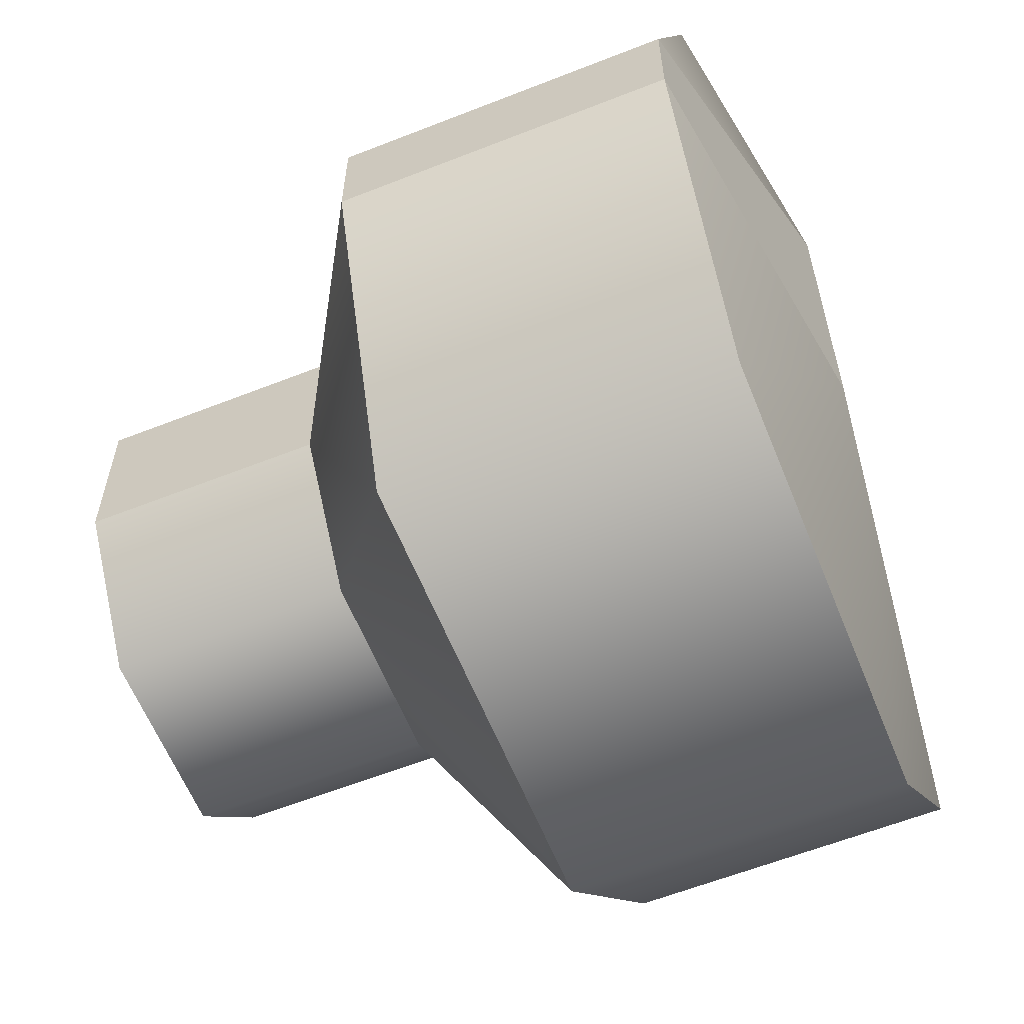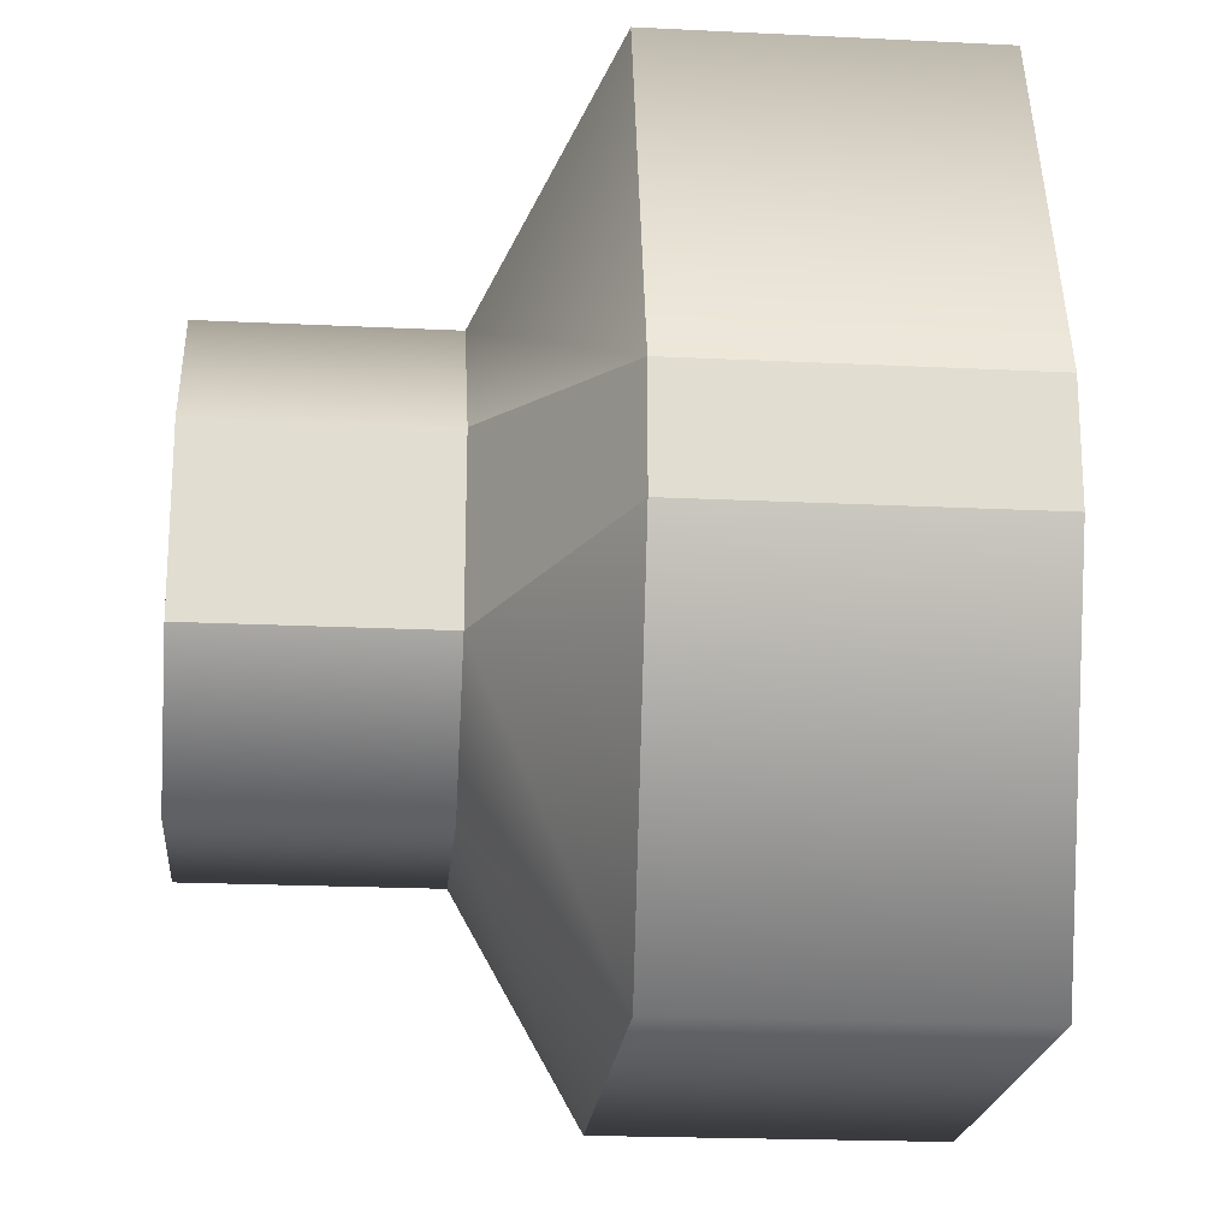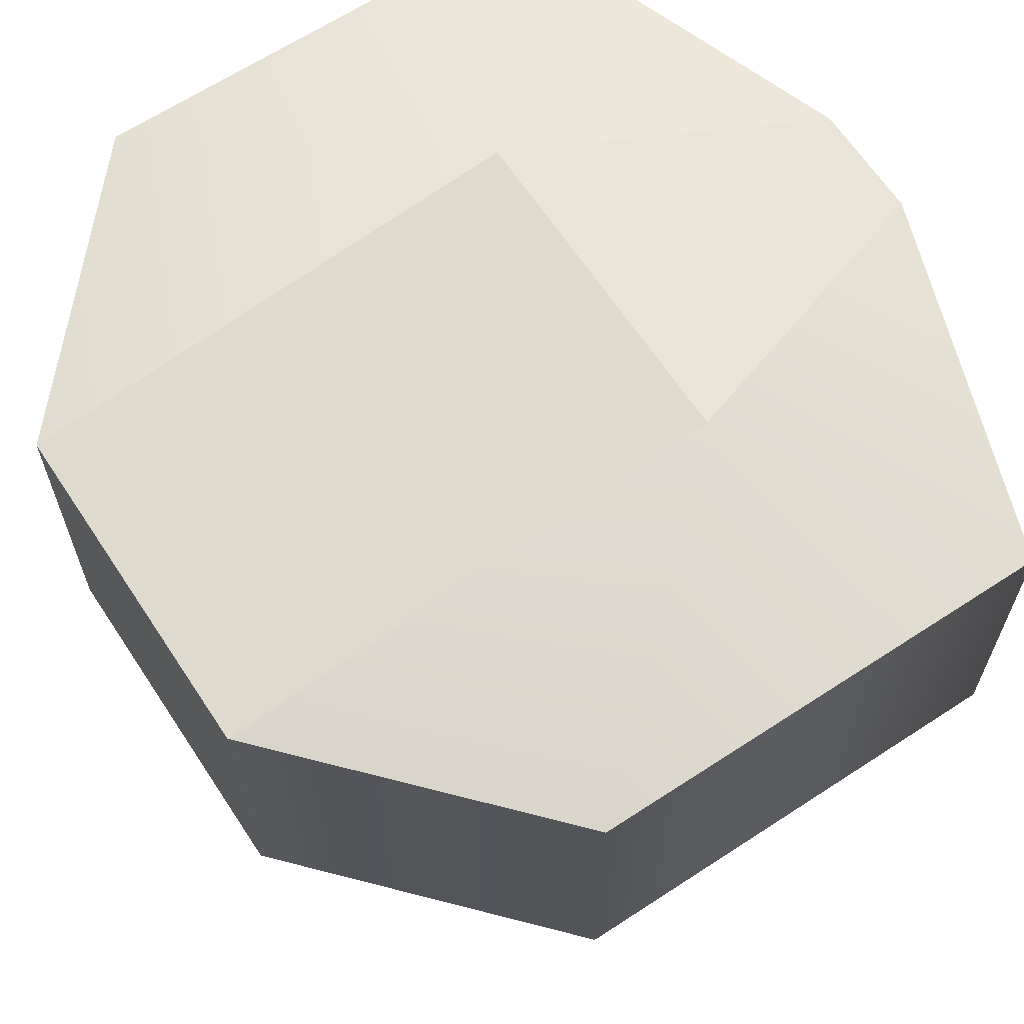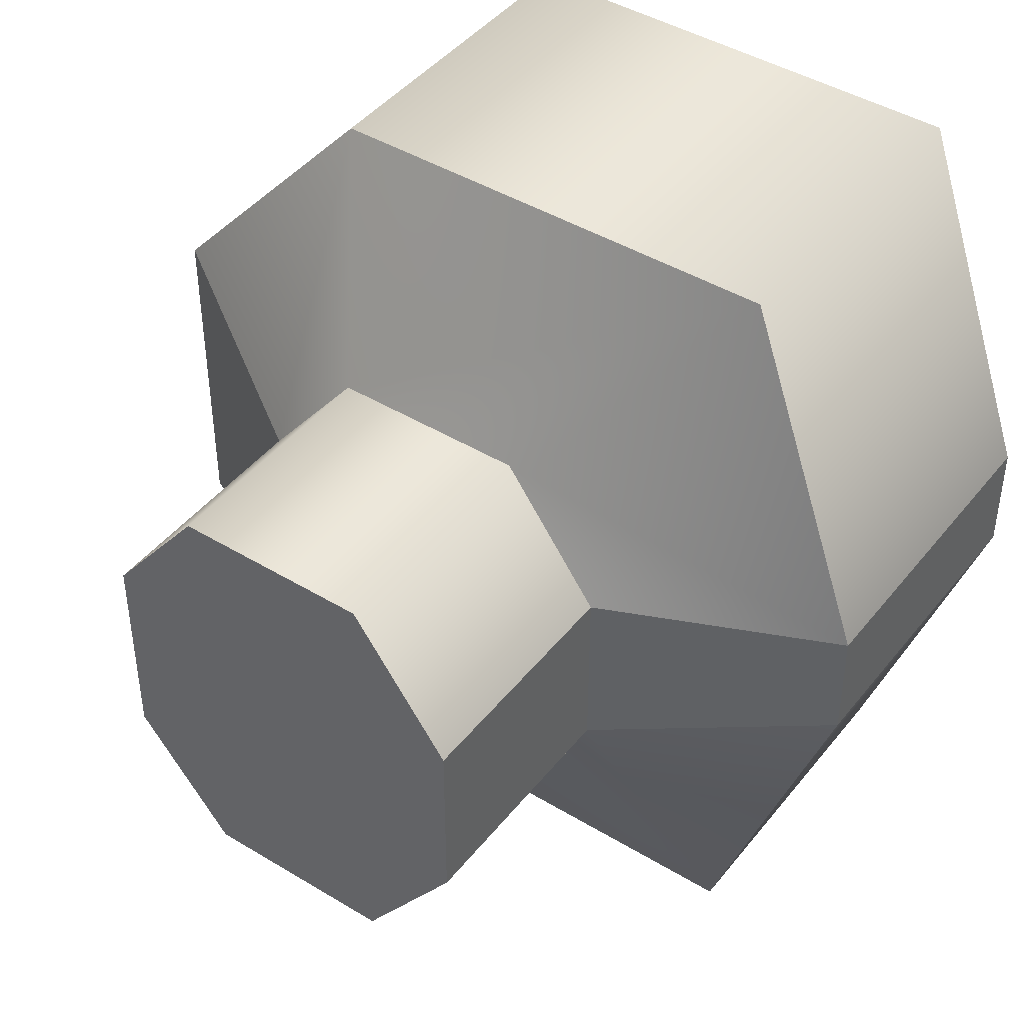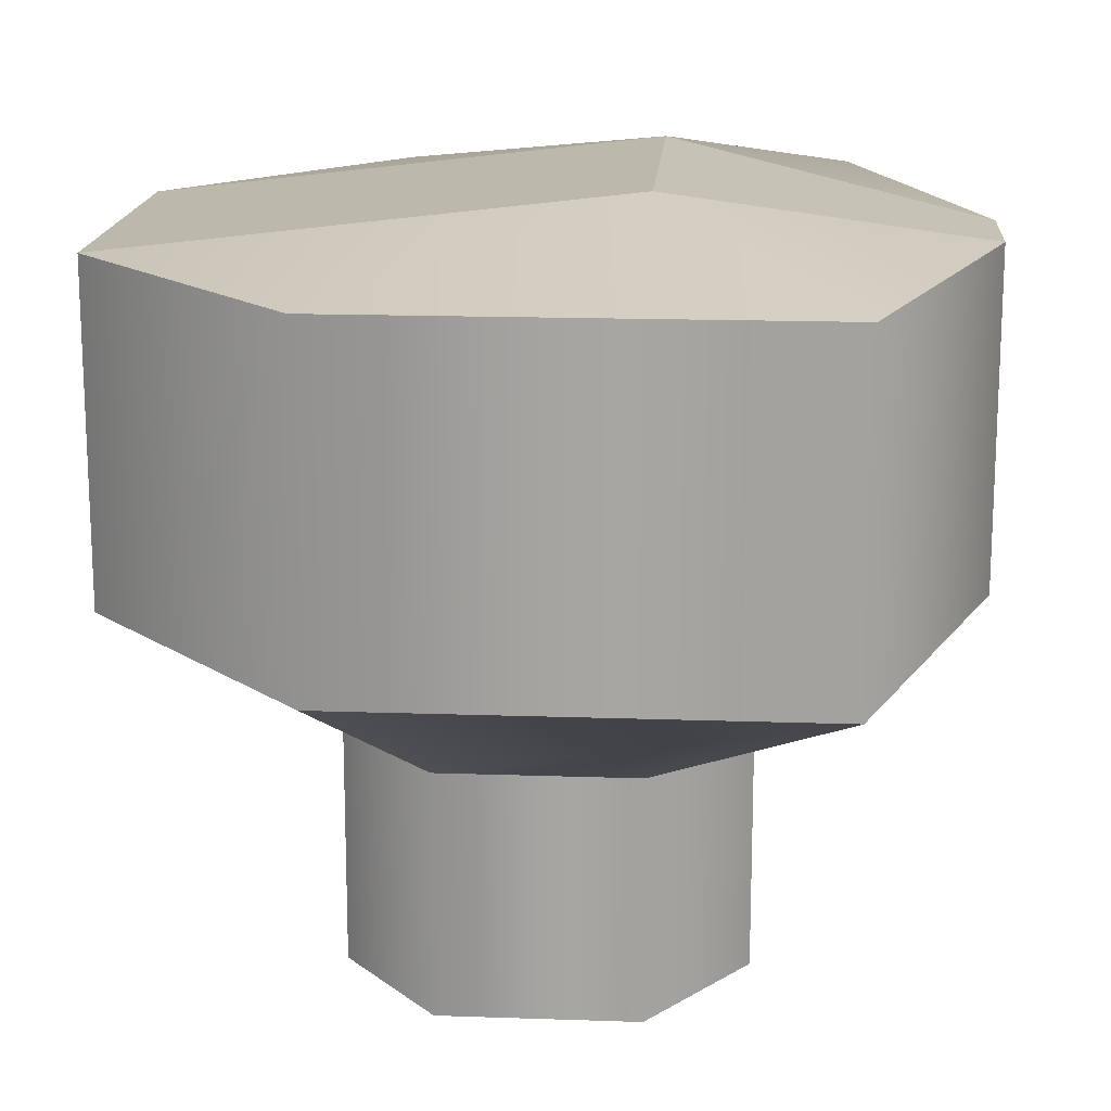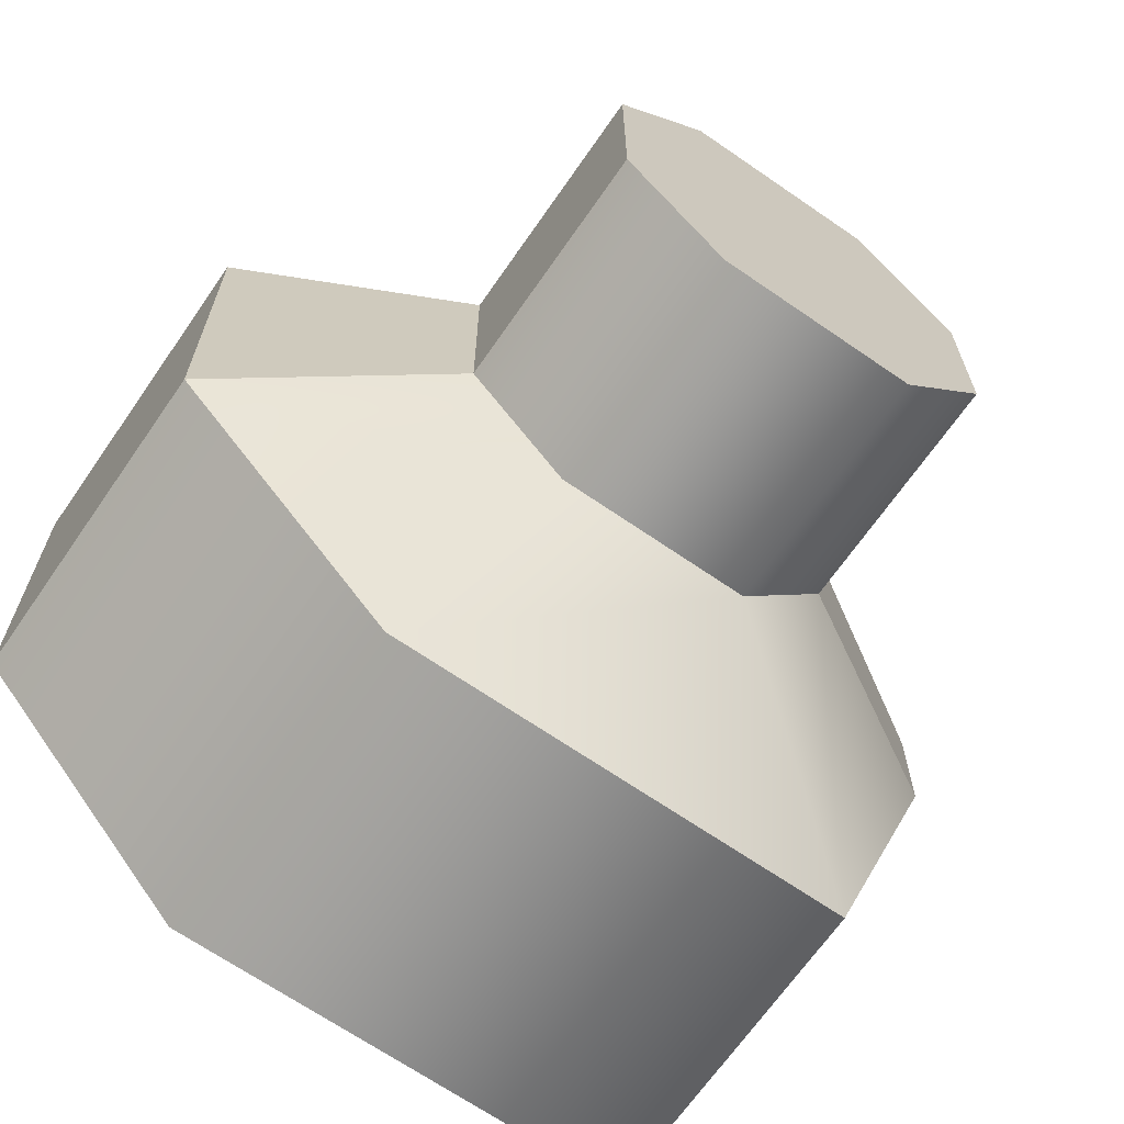
<metadata>
{"format":"obj","ext":"obj","renderer":"f3d","projection":"perspective","resolution":1024,"background":"white","views":[{"elev":-60.8,"azim":111.9,"up":"+Z"},{"elev":-20.5,"azim":84.9,"up":"+Z"},{"elev":64.8,"azim":-33.4,"up":"+Y"},{"elev":43.8,"azim":35.5,"up":"+Z"},{"elev":16.4,"azim":4.1,"up":"+Y"},{"elev":-67.5,"azim":-34.7,"up":"+Z"}]}
</metadata>
<code>
v  -7.196 7.637 -3.313
v  -7.195 7.637 -3.614
v  -6.956 7.637 -3.281
v  -7.674 7.637 -3.614
v  -7.913 7.637 -3.313
v  -7.196 7.637 -2.806
v  -7.674 7.637 -2.506
v  -7.913 7.637 -2.806
v  -7.195 7.637 -2.506
v  -6.956 7.637 -2.839
v  -7.195 8.227 -3.614
v  -6.956 8.227 -3.281
v  -7.674 8.227 -3.614
v  -7.913 8.227 -3.313
v  -7.674 8.227 -2.506
v  -7.913 8.227 -2.806
v  -7.195 8.227 -2.506
v  -6.956 8.227 -2.839
v  -6.74 8.543 -4.104
v  -6.423 8.543 -3.203
v  -7.885 8.543 -4.104
v  -8.446 8.543 -3.482
v  -7.885 8.543 -2.015
v  -8.446 8.543 -2.637
v  -6.74 8.543 -2.015
v  -6.423 8.543 -2.917
v  -6.74 9.362 -4.104
v  -6.423 9.362 -3.203
v  -7.885 9.362 -4.104
v  -8.446 9.362 -3.482
v  -7.885 9.362 -2.015
v  -8.446 9.362 -2.637
v  -6.74 9.362 -2.015
v  -6.423 9.362 -2.917
v  -7.196 9.511 -3.482
v  -7.196 9.511 -2.637
g turren_small
f 1 2 3
f 1 4 2
f 1 5 4
f 6 7 8
f 6 9 7
f 6 10 9
f 3 11 12
f 3 2 11
f 2 13 11
f 2 4 13
f 4 14 13
f 4 5 14
f 8 15 16
f 8 7 15
f 7 17 15
f 7 9 17
f 9 18 17
f 9 10 18
f 12 19 20
f 12 11 19
f 11 21 19
f 11 13 21
f 13 22 21
f 13 14 22
f 16 23 24
f 16 15 23
f 15 25 23
f 15 17 25
f 17 26 25
f 17 18 26
f 20 27 28
f 20 19 27
f 19 29 27
f 19 21 29
f 21 30 29
f 21 22 30
f 24 31 32
f 24 23 31
f 23 33 31
f 23 25 33
f 25 34 33
f 25 26 34
f 35 28 27
f 35 27 29
f 35 29 30
f 36 32 31
f 36 31 33
f 36 33 34
f 10 6 1
f 1 3 10
f 6 8 5
f 5 1 6
f 18 10 3
f 3 12 18
f 8 16 14
f 14 5 8
f 26 18 12
f 12 20 26
f 16 24 22
f 22 14 16
f 34 26 20
f 20 28 34
f 24 32 30
f 30 22 24
f 36 34 28
f 28 35 36
f 32 36 35
f 35 30 32

</code>
